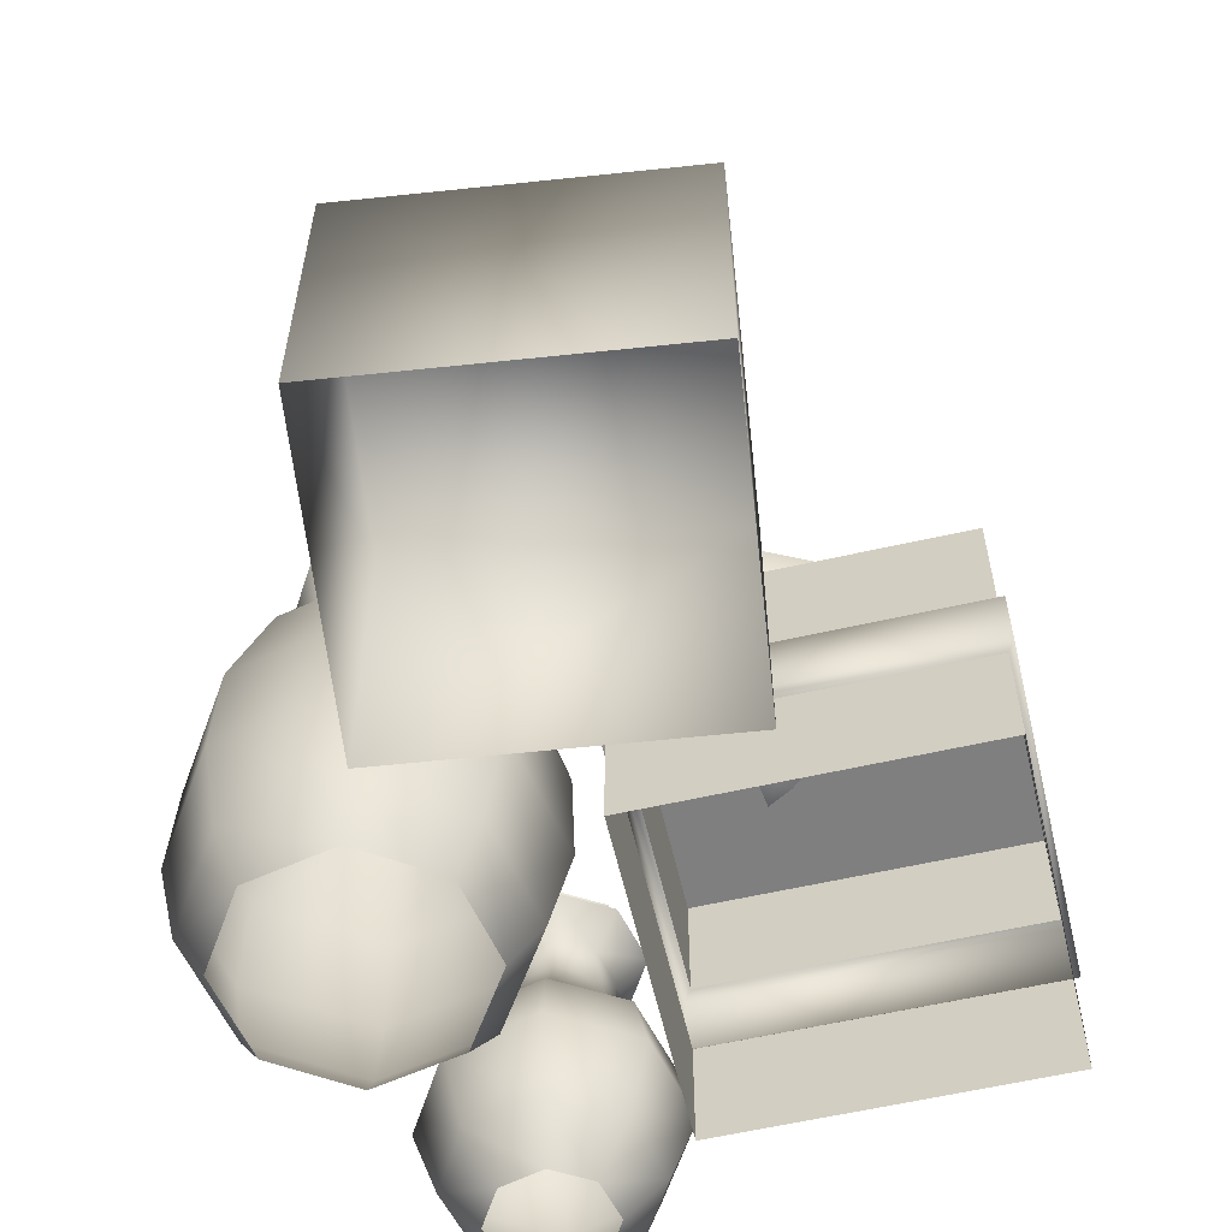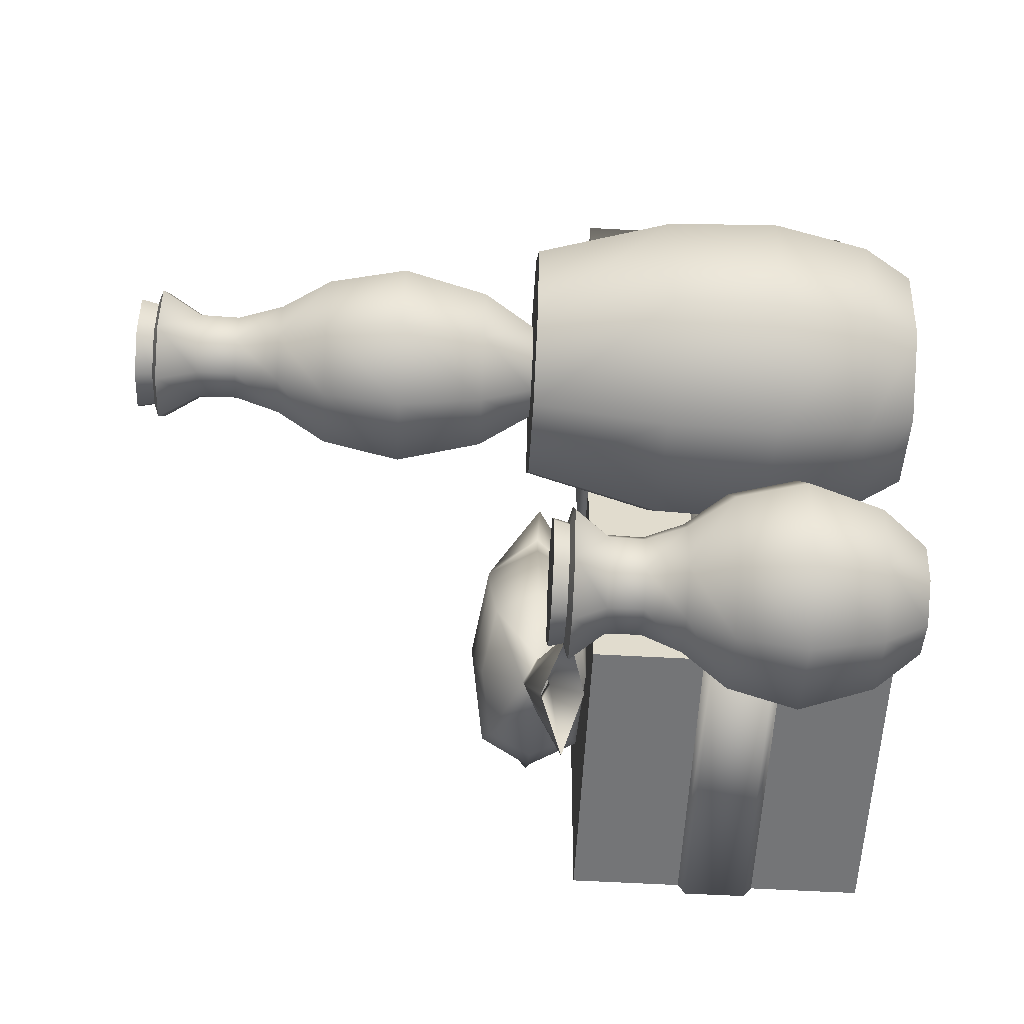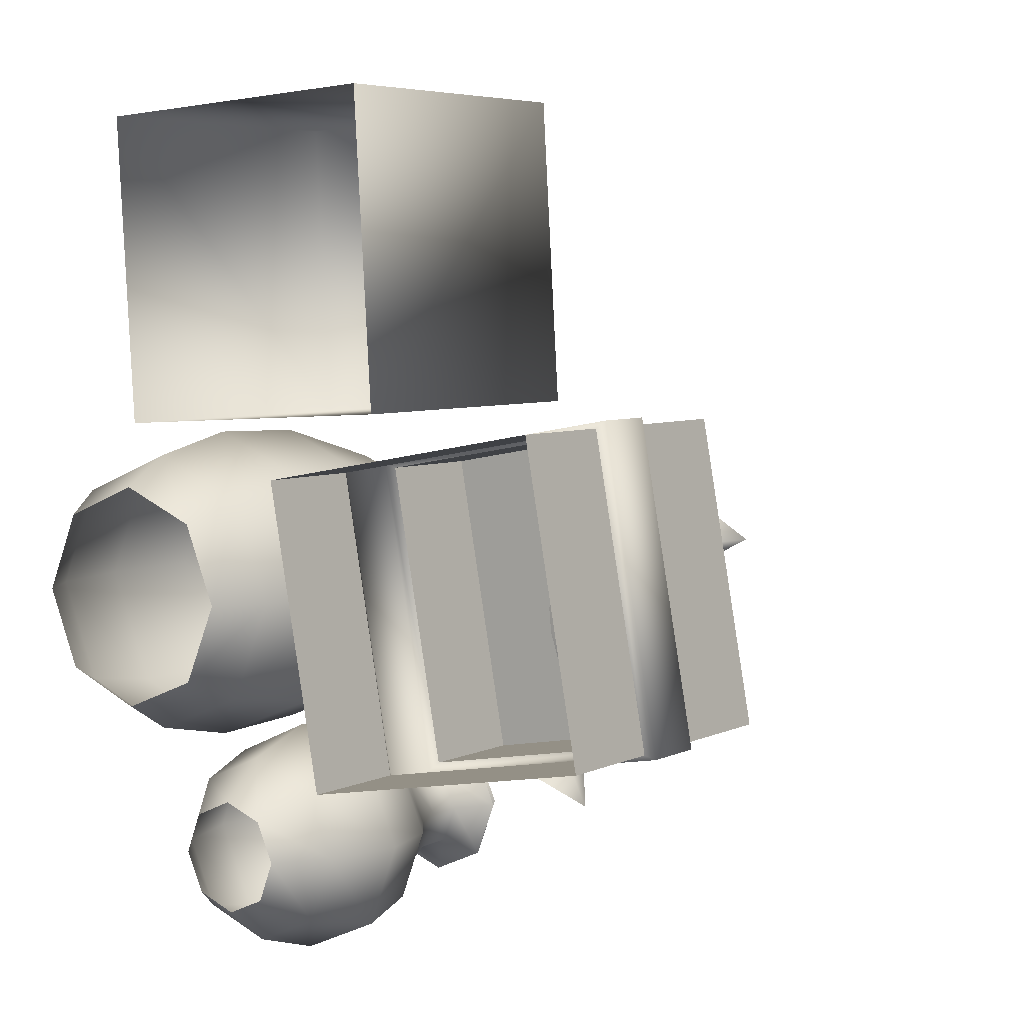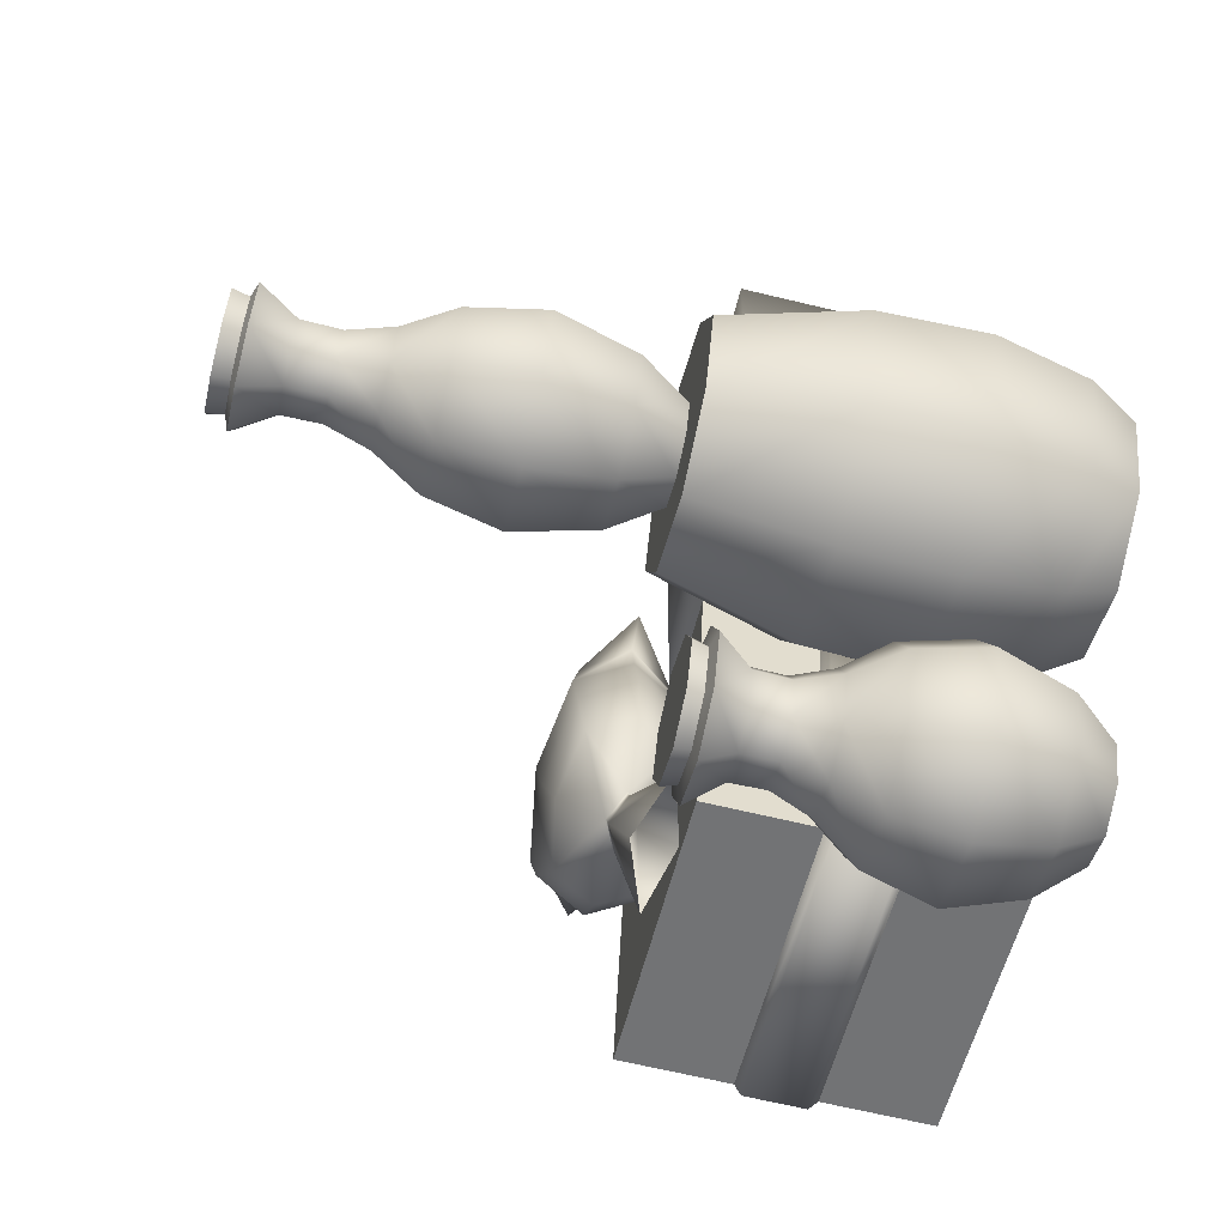
<metadata>
{"format":"obj","ext":"obj","renderer":"f3d","projection":"perspective","resolution":1024,"background":"white","views":[{"elev":-59.9,"azim":2.7,"up":"+Y"},{"elev":-66.9,"azim":-93.0,"up":"+Z"},{"elev":5.5,"azim":35.7,"up":"+Z"},{"elev":-66.2,"azim":-103.6,"up":"+Z"}]}
</metadata>
<code>
g default
v -43.01 124.8 -13.08
v -35.56 141.2 -5.193
v -54.89 141.2 2.19
v -54.59 124.8 -8.66
v -73.78 141.2 -6.261
v -65.89 124.8 -13.72
v -81.16 141.2 -25.59
v -70.31 124.8 -25.29
v -72.71 141.2 -44.49
v -65.26 124.8 -36.6
v -30.78 168.1 -0.1455
v -55.08 168.1 9.134
v -78.83 168.1 -1.488
v -88.11 168.1 -25.79
v -77.49 168.1 -49.53
v -34.34 192.9 -3.903
v -54.94 192.9 3.964
v -75.07 192.9 -5.041
v -82.94 192.9 -25.64
v -73.93 192.9 -45.78
v -54.66 208.9 -5.846
v -41.08 208.9 -11.03
v -67.94 208.9 -11.78
v -73.13 208.9 -25.37
v -67.19 208.9 -38.65
v -54.54 236.1 -10.15
v -44.21 223.3 -14.35
v -44.04 236.1 -14.16
v -54.54 223.3 -10.41
v -64.81 236.1 -14.74
v -64.63 223.3 -14.92
v -68.82 236.1 -25.25
v -68.57 223.3 -25.24
v -64.23 236.1 -35.52
v -64.06 223.3 -35.33
v -38.54 248.6 -8.348
v -54.77 248.6 -2.151
v -70.63 248.6 -9.244
v -76.82 248.6 -25.47
v -69.73 248.6 -41.33
v -41.83 250.2 -11.83
v -54.63 250.2 -6.938
v -67.15 250.2 -12.54
v -72.04 250.2 -25.34
v -66.44 250.2 -37.85
v -41 255.7 -10.95
v -54.67 255.7 -5.724
v -68.03 255.7 -11.7
v -73.25 255.7 -25.37
v -67.27 255.7 -38.73
v -54.13 255.7 -24.84
v -27.1 141.2 -24.08
v -37.95 124.8 -24.39
v -34.49 141.2 -43.42
v -42.37 124.8 -35.96
v -53.38 141.2 -51.87
v -53.68 124.8 -41.02
v -20.16 168.1 -23.89
v -29.44 168.1 -48.19
v -53.19 168.1 -58.81
v -25.33 192.9 -24.04
v -33.2 192.9 -44.64
v -53.33 192.9 -53.64
v -35.14 208.9 -24.31
v -40.33 208.9 -37.9
v -53.6 208.9 -43.83
v -39.44 236.1 -24.43
v -39.7 223.3 -24.44
v -43.46 236.1 -34.94
v -43.64 223.3 -34.76
v -53.72 236.1 -39.53
v -53.73 223.3 -39.27
v -31.45 248.6 -24.21
v -37.64 248.6 -40.44
v -53.5 248.6 -47.53
v -36.23 250.2 -24.34
v -41.12 250.2 -37.14
v -53.63 250.2 -42.74
v -35.02 255.7 -24.31
v -40.24 255.7 -37.98
v -53.6 255.7 -43.96
v 123.1 0.127 -59.33
v 105.1 0.127 39.03
v 24.75 0.127 -77.38
v 6.695 0.127 20.98
v 123.1 100.1 -59.33
v 105.1 100.1 39.03
v 24.75 100.1 -77.38
v 6.695 100.1 20.98
v 123.1 37.11 -59.33
v 105.1 37.11 39.03
v 6.695 37.11 20.98
v 24.75 37.11 -77.38
v 125.4 39.81 -60.94
v 106.7 39.81 41.36
v 4.361 39.81 22.59
v 23.14 39.81 -79.72
v 125.4 60.44 -60.94
v 106.7 60.44 41.36
v 4.361 60.44 22.59
v 23.14 60.44 -79.72
v 123.1 63.14 -59.33
v 105.1 63.14 39.03
v 6.695 63.14 20.98
v 24.75 63.14 -77.38
v -58.38 100.1 136.8
v 41.43 100.1 142.9
v 47.53 100.1 43.11
v -52.28 100.1 37
v -58.38 0.127 136.8
v -52.28 0.127 37
v 41.43 0.127 142.9
v 47.53 0.127 43.11
v -23.26 15.75 -53.79
v -55.95 0.2105 -57.65
v -56 15.75 -67.16
v -29.94 0.2105 -47.04
v -9.555 15.75 -21.2
v -19.06 0.2105 -21.15
v -93.22 46.08 -58.03
v -102 15.75 -20.71
v -108.5 46.08 -20.68
v -88.6 15.75 -53.45
v -56.03 46.08 -73.67
v -18.68 46.08 -58.42
v -3.045 46.08 -21.23
v -18.29 46.08 16.12
v -22.92 15.75 11.54
v -55.48 46.08 31.76
v -55.51 15.75 25.25
v -92.83 46.08 16.51
v -88.26 15.75 11.89
v -107.3 81.2 -20.68
v -92.03 81.2 15.7
v -92.41 81.2 -57.23
v -56.03 81.2 -72.52
v -19.48 81.2 -57.61
v -4.188 81.2 -21.22
v -19.1 81.2 15.32
v -55.49 81.2 30.62
v -95.41 124.3 -20.75
v -83.65 124.3 7.233
v -83.94 124.3 -48.85
v -55.96 124.3 -60.61
v -27.86 124.3 -49.14
v -16.1 124.3 -21.16
v -27.57 124.3 6.939
v -55.55 124.3 18.7
v -92.46 0.2105 -20.76
v -81.84 0.2105 -46.77
v -55.56 0.2105 15.75
v -81.57 0.2105 5.133
v -29.67 0.2105 4.861
v 34.96 103.3 13.91
v 63.31 99.5 5.013
v 91.65 103.7 -3.853
v 30.75 101.1 -4.355
v 57.72 99.72 -12.85
v 84.68 101.3 -21.25
v 24.23 101.9 -29.6
v 49.93 99.7 -37.69
v 75.62 102.1 -45.7
v 23.77 104.6 -50.26
v 43.99 100.9 -56.62
v 64.19 104.8 -62.92
v 40.03 113.9 -69.16
v 34.94 132.1 14.04
v 63.28 136.3 5.175
v 91.63 132.5 -3.726
v 30.7 135 -4.029
v 57.66 139.9 -12.43
v 84.63 135.2 -20.92
v 24.19 134.7 -29.28
v 49.87 139.4 -37.29
v 75.57 134.9 -45.38
v 23.73 132.3 -49.99
v 43.94 136.3 -56.28
v 64.15 132.5 -62.65
v 39.38 122.5 -71.09
v 25.88 117.7 16.82
v 67.95 117.5 19.85
v 100.7 118.2 -6.632
v 93.28 118.3 -23.79
v 83.82 118.6 -48.11
v 70.64 118.7 -64.81
v 47.97 118.3 -72.65
v 39.71 118.2 -70.13
v 31.44 118.2 -67.6
v 17.28 118.5 -48.1
v 15.99 118.3 -26.86
v 22.1 118 -1.489
v 111.1 117.5 -1.407
v 18.86 117.1 27.41
v 87.57 117.6 12.99
v 47.11 117.4 25.66
v 46.35 118 -77.86
v 37.73 122.2 -76.38
v 38.44 113.7 -74.3
v 29.82 117.9 -72.82
v 52.67 109.5 -97.03
v 33 117.3 -91.68
v 34.6 102.7 -86.88
v 13.81 109.1 -85.26
v -0.2021 0.09354 -89.47
v 8.12 14.73 -80.61
v -13.56 14.73 -72.41
v -13.18 0.09354 -84.57
v -34.69 14.73 -81.95
v -25.83 0.09354 -90.27
v -42.88 14.73 -103.6
v -30.73 0.09354 -103.3
v -33.34 14.73 -124.8
v -25.02 0.09354 -115.9
v 13.45 38.71 -74.94
v -13.81 38.71 -64.64
v -40.36 38.71 -76.63
v -50.66 38.71 -103.9
v -38.67 38.71 -130.4
v 9.481 60.89 -79.16
v -13.63 60.89 -70.43
v -36.14 60.89 -80.59
v -44.87 60.89 -103.7
v -34.7 60.89 -126.2
v -13.28 75.13 -81.41
v 1.957 75.13 -87.17
v -28.13 75.13 -88.12
v -33.88 75.13 -103.4
v -27.18 75.13 -118.2
v -13.13 99.44 -86.23
v -1.542 88.04 -90.9
v -1.345 99.44 -90.69
v -13.12 88.04 -86.52
v -24.61 99.44 -91.42
v -24.4 88.04 -91.61
v -29.06 99.44 -103.2
v -28.78 88.04 -103.2
v -23.88 99.44 -114.7
v -23.68 88.04 -114.5
v 4.791 110.6 -84.15
v -13.41 110.6 -77.28
v -31.14 110.6 -85.28
v -38.02 110.6 -103.5
v -30.01 110.6 -121.2
v 1.119 112 -88.06
v -13.24 112 -82.64
v -27.23 112 -88.95
v -32.66 112 -103.3
v -26.34 112 -117.3
v 2.05 116.9 -87.07
v -13.28 116.9 -81.28
v -28.22 116.9 -88.02
v -34.02 116.9 -103.4
v -27.27 116.9 -118.3
v -12.61 116.9 -102.7
v 17.66 14.73 -101.7
v 5.507 0.09354 -102.1
v 9.465 14.73 -123.4
v 0.6031 0.09354 -115.1
v -11.66 14.73 -133
v -12.04 0.09354 -120.8
v 25.44 38.71 -101.5
v 15.14 38.71 -128.7
v -11.42 38.71 -140.7
v 19.65 60.89 -101.7
v 10.91 60.89 -124.8
v -11.6 60.89 -134.9
v 8.66 75.13 -102
v 2.902 75.13 -117.3
v -11.94 75.13 -124
v 3.84 99.44 -102.2
v 3.552 88.04 -102.2
v -0.6134 99.44 -114
v -0.8232 88.04 -113.8
v -12.09 99.44 -119.1
v -12.1 88.04 -118.8
v 12.8 110.6 -101.9
v 5.92 110.6 -120.1
v -11.81 110.6 -128.1
v 7.436 112 -102.1
v 2.01 112 -116.4
v -11.98 112 -122.7
v 8.796 116.9 -102
v 3.001 116.9 -117.3
v -11.94 116.9 -124.1
g GE_Mission_Objet_Pack_1
f 1 2 3
f 1 3 4
f 4 3 5
f 4 5 6
f 6 5 7
f 6 7 8
f 8 7 9
f 8 9 10
f 2 11 12
f 2 12 3
f 3 12 13
f 3 13 5
f 5 13 14
f 5 14 7
f 7 14 15
f 7 15 9
f 11 16 17
f 11 17 12
f 12 17 18
f 12 18 13
f 13 18 19
f 13 19 14
f 14 19 20
f 14 20 15
f 21 16 22
f 16 21 17
f 23 17 21
f 17 23 18
f 24 18 23
f 18 24 19
f 25 19 24
f 19 25 20
f 26 27 28
f 22 27 29
f 30 29 26
f 21 29 31
f 32 31 30
f 23 31 33
f 34 33 32
f 24 35 25
f 36 37 28
f 26 28 37
f 37 38 26
f 30 26 38
f 38 39 30
f 32 30 39
f 39 40 32
f 34 32 40
f 41 42 36
f 37 36 42
f 42 43 37
f 38 37 43
f 43 44 38
f 39 38 44
f 44 45 39
f 40 39 45
f 46 47 41
f 42 41 47
f 47 48 42
f 43 42 48
f 48 49 43
f 44 43 49
f 49 50 44
f 45 44 50
f 47 46 51
f 48 47 51
f 49 48 51
f 50 49 51
f 24 33 35
f 34 35 33
f 23 33 24
f 32 33 31
f 21 31 23
f 30 31 29
f 22 29 21
f 26 29 27
f 1 52 2
f 1 53 52
f 53 54 52
f 53 55 54
f 55 56 54
f 55 57 56
f 57 9 56
f 57 10 9
f 2 58 11
f 2 52 58
f 52 59 58
f 52 54 59
f 54 60 59
f 54 56 60
f 56 15 60
f 56 9 15
f 11 61 16
f 11 58 61
f 58 62 61
f 58 59 62
f 59 63 62
f 59 60 63
f 60 20 63
f 60 15 20
f 64 22 16
f 16 61 64
f 65 64 61
f 61 62 65
f 66 65 62
f 62 63 66
f 25 66 63
f 63 20 25
f 67 28 27
f 22 68 27
f 69 67 68
f 64 70 68
f 71 69 70
f 65 72 70
f 34 71 72
f 66 25 35
f 36 28 73
f 67 73 28
f 73 67 74
f 69 74 67
f 74 69 75
f 71 75 69
f 75 71 40
f 34 40 71
f 41 36 76
f 73 76 36
f 76 73 77
f 74 77 73
f 77 74 78
f 75 78 74
f 78 75 45
f 40 45 75
f 46 41 79
f 76 79 41
f 79 76 80
f 77 80 76
f 80 77 81
f 78 81 77
f 81 78 50
f 45 50 78
f 79 51 46
f 80 51 79
f 81 51 80
f 50 51 81
f 66 35 72
f 34 72 35
f 65 66 72
f 71 70 72
f 64 65 70
f 69 68 70
f 22 64 68
f 67 27 68
f 87 86 89
f 88 89 86
f 83 82 91
f 90 91 82
f 91 90 95
f 94 95 90
f 95 94 99
f 98 99 94
f 99 98 103
f 102 103 98
f 103 102 87
f 86 87 102
f 85 83 92
f 91 92 83
f 92 91 96
f 95 96 91
f 96 95 100
f 99 100 95
f 100 99 104
f 103 104 99
f 104 103 89
f 87 89 103
f 84 85 93
f 92 93 85
f 93 92 97
f 96 97 92
f 97 96 101
f 100 101 96
f 101 100 105
f 104 105 100
f 105 104 88
f 89 88 104
f 82 84 90
f 93 90 84
f 90 93 94
f 97 94 93
f 94 97 98
f 101 98 97
f 98 101 102
f 105 102 101
f 102 105 86
f 88 86 105
f 106 107 108
f 108 109 106
f 110 106 109
f 109 111 110
f 112 107 106
f 106 110 112
f 113 108 107
f 107 112 113
f 111 109 108
f 108 113 111
f 114 115 116
f 117 115 114
f 118 117 114
f 119 117 118
f 120 121 122
f 123 121 120
f 124 123 120
f 116 123 124
f 125 116 124
f 114 116 125
f 126 114 125
f 118 114 126
f 127 118 126
f 128 118 127
f 129 128 127
f 130 128 129
f 131 130 129
f 132 130 131
f 133 131 134
f 122 131 133
f 135 122 133
f 120 122 135
f 136 120 135
f 124 120 136
f 137 124 136
f 125 124 137
f 138 125 137
f 126 125 138
f 139 126 138
f 127 126 139
f 140 127 139
f 129 127 140
f 134 129 140
f 131 129 134
f 141 134 142
f 133 134 141
f 143 133 141
f 135 133 143
f 144 135 143
f 136 135 144
f 145 136 144
f 137 136 145
f 146 137 145
f 138 137 146
f 147 138 146
f 139 138 147
f 148 139 147
f 140 139 148
f 142 140 148
f 134 140 142
f 143 141 144
f 141 146 144
f 148 141 142
f 146 148 147
f 146 145 144
f 146 141 148
f 123 149 121
f 150 149 123
f 116 150 123
f 115 150 116
f 132 151 130
f 152 151 132
f 121 152 132
f 149 152 121
f 128 119 118
f 153 119 128
f 130 153 128
f 151 153 130
f 122 132 131
f 121 132 122
f 154 157 158
f 158 155 154
f 156 158 159
f 158 156 155
f 157 160 161
f 161 158 157
f 159 161 162
f 161 159 158
f 160 163 164
f 164 161 160
f 162 164 165
f 164 162 161
f 166 164 163
f 166 165 164
f 167 168 171
f 171 170 167
f 171 169 172
f 169 171 168
f 170 171 174
f 174 173 170
f 174 172 175
f 172 174 171
f 173 174 177
f 177 176 173
f 177 175 178
f 175 177 174
f 176 177 179
f 178 179 177
f 193 154 195
f 155 181 195
f 192 156 182
f 155 194 181
f 167 193 195
f 195 168 167
f 192 182 169
f 194 169 168
f 182 159 183
f 159 182 156
f 183 162 184
f 162 183 159
f 184 165 185
f 165 184 162
f 165 166 186
f 186 185 165
f 169 182 172
f 183 172 182
f 172 183 175
f 184 175 183
f 175 184 178
f 185 178 184
f 178 186 179
f 186 178 185
f 187 186 166
f 187 166 188
f 187 179 186
f 187 188 179
f 188 163 189
f 163 188 166
f 189 163 190
f 160 190 163
f 190 160 191
f 157 191 160
f 191 157 180
f 154 180 157
f 188 189 176
f 176 179 188
f 176 190 173
f 190 176 189
f 173 191 170
f 191 173 190
f 170 180 167
f 180 170 191
f 168 181 194
f 194 155 156
f 193 167 180
f 193 180 154
f 156 192 194
f 192 169 194
f 195 154 155
f 168 195 181
f 196 197 179
f 179 186 196
f 198 196 166
f 186 166 196
f 197 199 179
f 188 179 199
f 199 198 166
f 166 188 199
f 200 201 197
f 197 196 200
f 202 200 198
f 196 198 200
f 201 203 197
f 199 197 203
f 203 202 198
f 198 199 203
f 204 205 206
f 204 206 207
f 207 206 208
f 207 208 209
f 209 208 210
f 209 210 211
f 211 210 212
f 211 212 213
f 205 214 215
f 205 215 206
f 206 215 216
f 206 216 208
f 208 216 217
f 208 217 210
f 210 217 218
f 210 218 212
f 214 219 220
f 214 220 215
f 215 220 221
f 215 221 216
f 216 221 222
f 216 222 217
f 217 222 223
f 217 223 218
f 224 219 225
f 219 224 220
f 226 220 224
f 220 226 221
f 227 221 226
f 221 227 222
f 228 222 227
f 222 228 223
f 229 230 231
f 225 230 232
f 233 232 229
f 224 232 234
f 235 234 233
f 226 234 236
f 237 236 235
f 227 238 228
f 239 240 231
f 229 231 240
f 240 241 229
f 233 229 241
f 241 242 233
f 235 233 242
f 242 243 235
f 237 235 243
f 244 245 239
f 240 239 245
f 245 246 240
f 241 240 246
f 246 247 241
f 242 241 247
f 247 248 242
f 243 242 248
f 249 250 244
f 245 244 250
f 250 251 245
f 246 245 251
f 251 252 246
f 247 246 252
f 252 253 247
f 248 247 253
f 250 249 254
f 251 250 254
f 252 251 254
f 253 252 254
f 227 236 238
f 237 238 236
f 226 236 227
f 235 236 234
f 224 234 226
f 233 234 232
f 225 232 224
f 229 232 230
f 204 255 205
f 204 256 255
f 256 257 255
f 256 258 257
f 258 259 257
f 258 260 259
f 260 212 259
f 260 213 212
f 205 261 214
f 205 255 261
f 255 262 261
f 255 257 262
f 257 263 262
f 257 259 263
f 259 218 263
f 259 212 218
f 214 264 219
f 214 261 264
f 261 265 264
f 261 262 265
f 262 266 265
f 262 263 266
f 263 223 266
f 263 218 223
f 267 225 219
f 219 264 267
f 268 267 264
f 264 265 268
f 269 268 265
f 265 266 269
f 228 269 266
f 266 223 228
f 270 231 230
f 225 271 230
f 272 270 271
f 267 273 271
f 274 272 273
f 268 275 273
f 237 274 275
f 269 228 238
f 239 231 276
f 270 276 231
f 276 270 277
f 272 277 270
f 277 272 278
f 274 278 272
f 278 274 243
f 237 243 274
f 244 239 279
f 276 279 239
f 279 276 280
f 277 280 276
f 280 277 281
f 278 281 277
f 281 278 248
f 243 248 278
f 249 244 282
f 279 282 244
f 282 279 283
f 280 283 279
f 283 280 284
f 281 284 280
f 284 281 253
f 248 253 281
f 282 254 249
f 283 254 282
f 284 254 283
f 253 254 284
f 269 238 275
f 237 275 238
f 268 269 275
f 274 273 275
f 267 268 273
f 272 271 273
f 225 267 271
f 270 230 271

</code>
